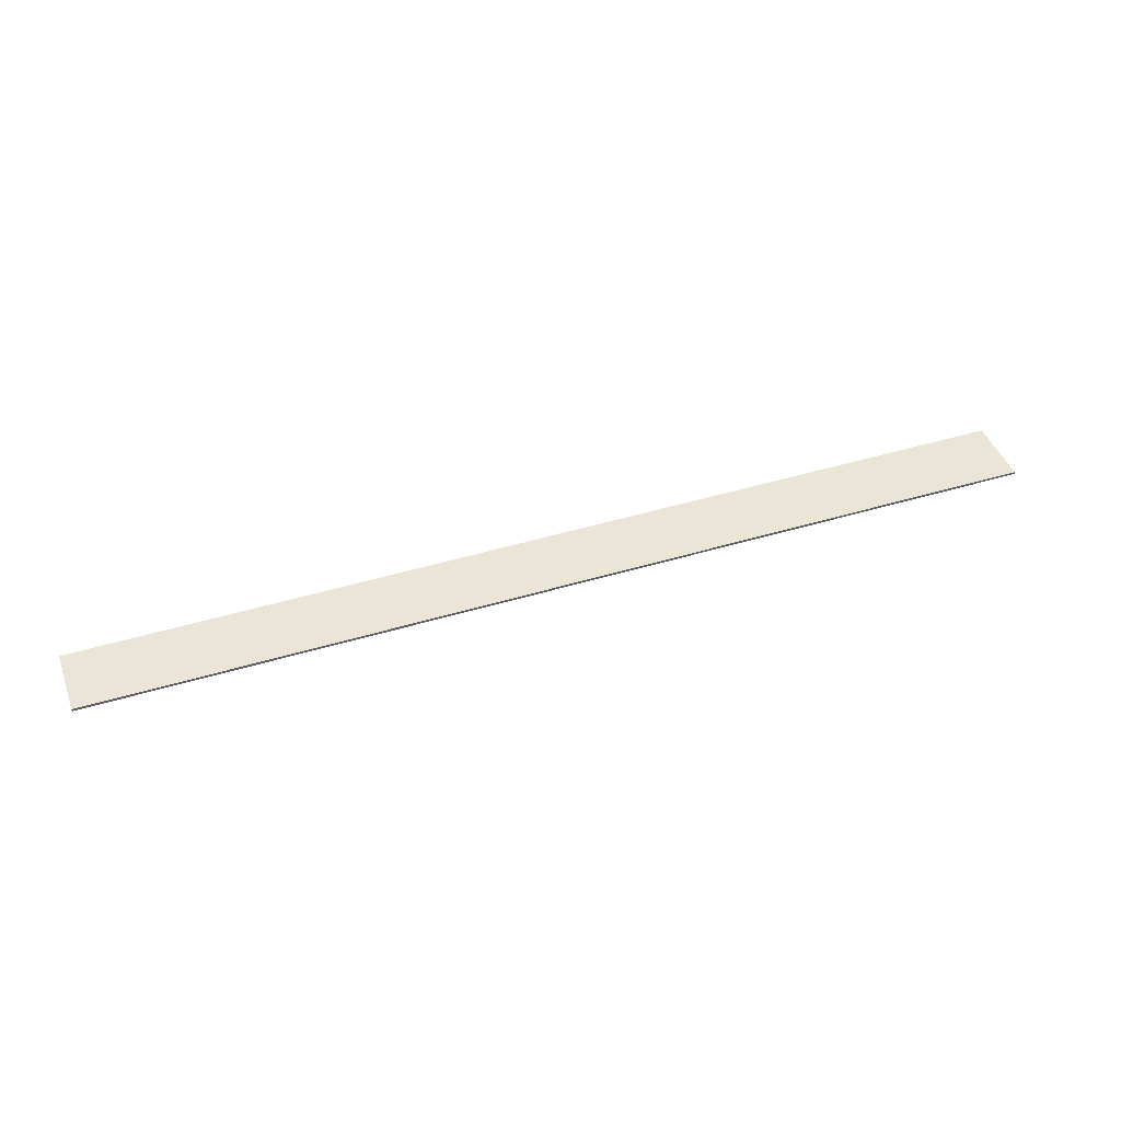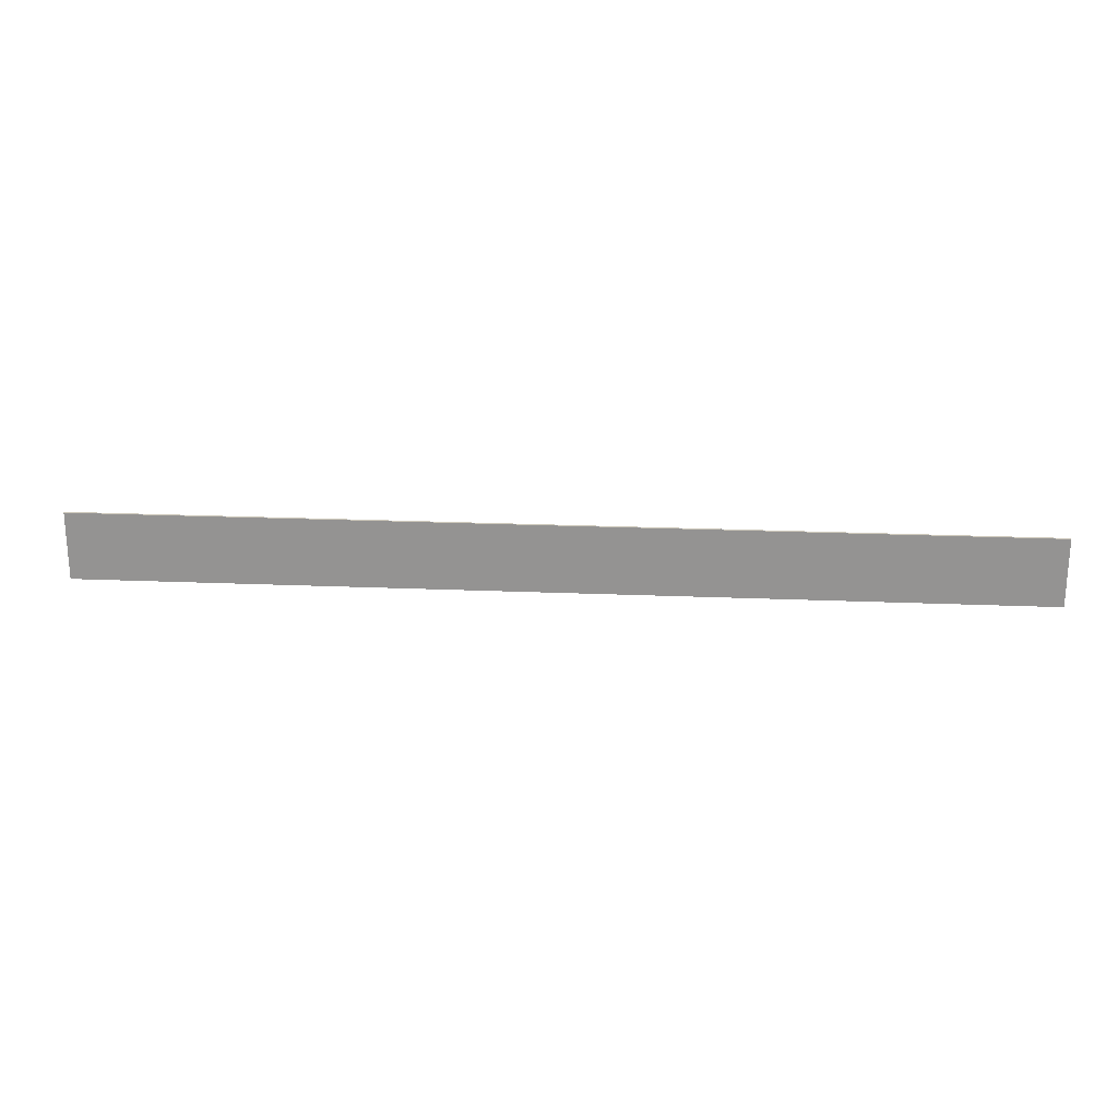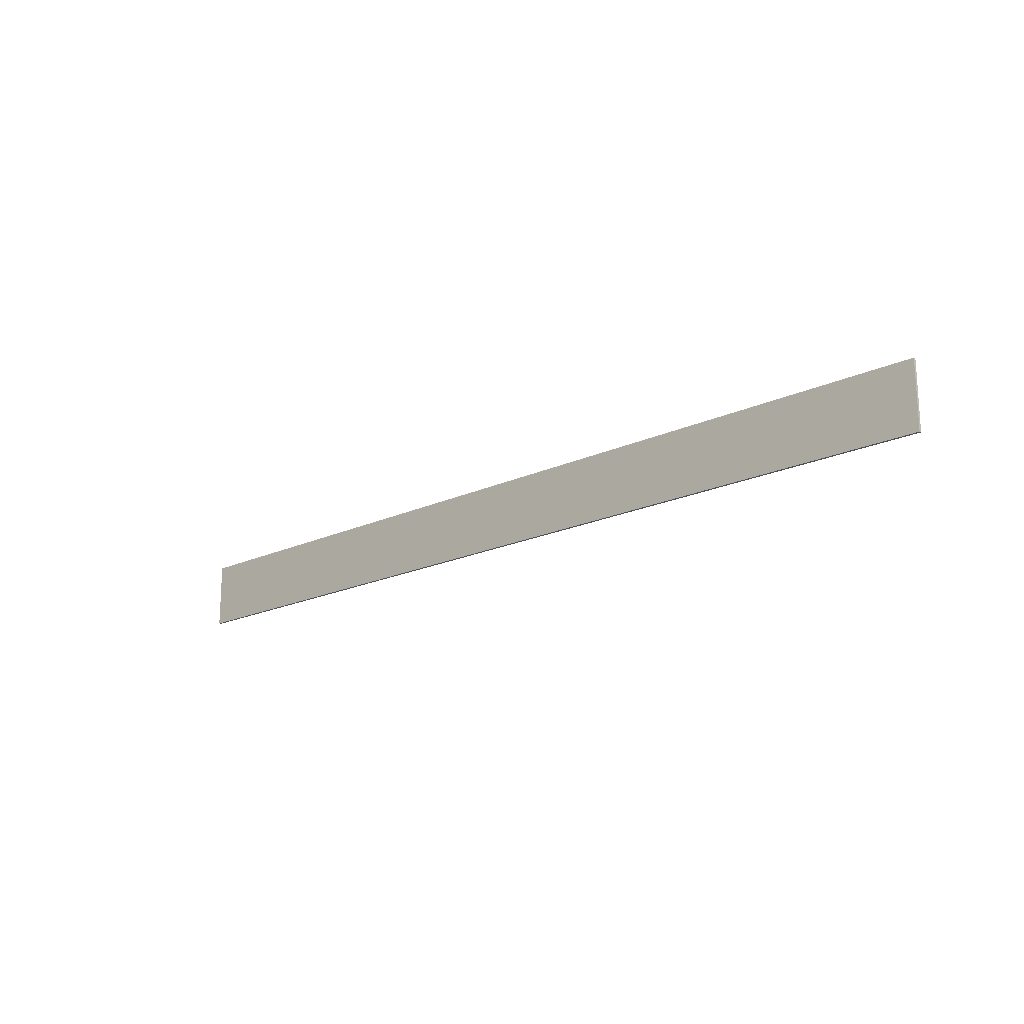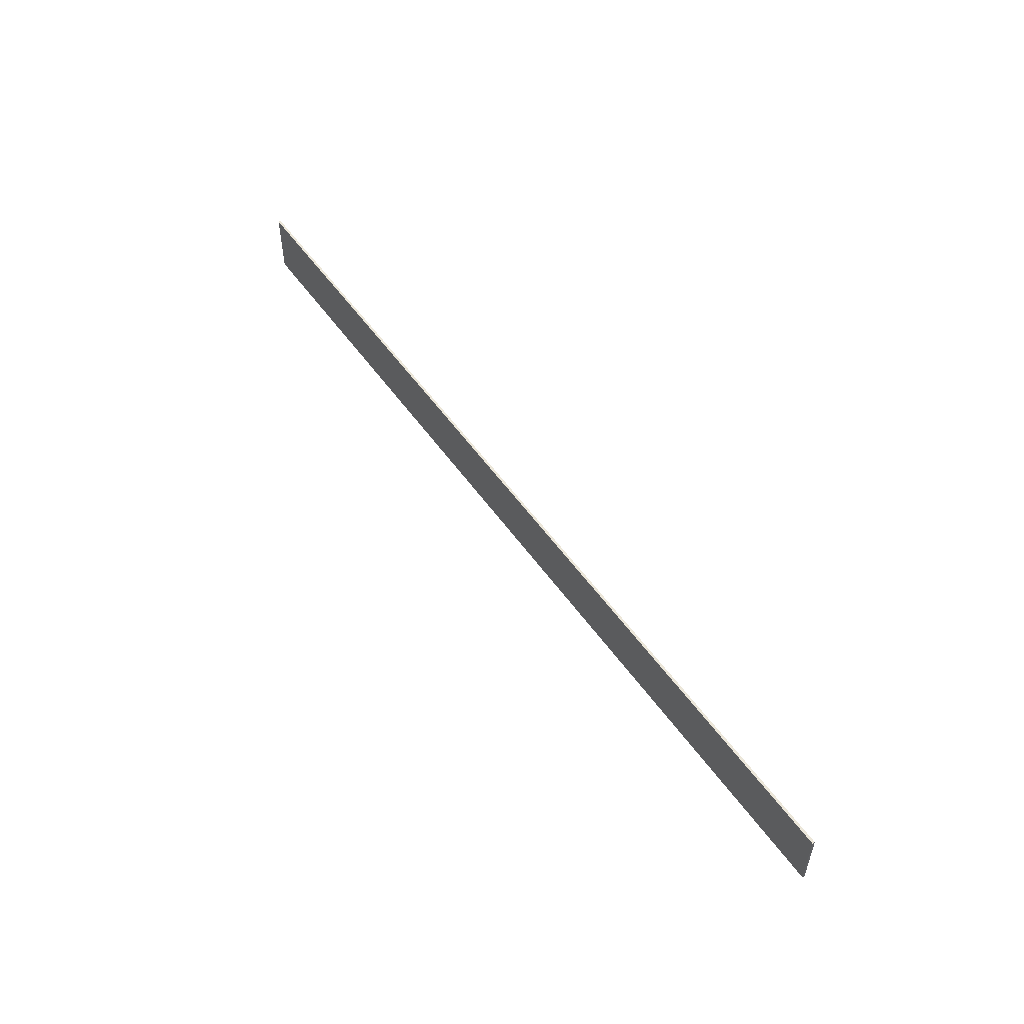
<metadata>
{"format":"obj","ext":"obj","renderer":"f3d","projection":"perspective","resolution":1024,"background":"white","views":[{"elev":44.2,"azim":-19.6,"up":"+Z"},{"elev":22.5,"azim":4.1,"up":"+Y"},{"elev":-18.4,"azim":42.5,"up":"+Y"},{"elev":53.2,"azim":55.7,"up":"+Y"}]}
</metadata>
<code>
o Cube.001
v 110.4 -0 0.2998
v -110.4 -0 0.2998
v -110.4 0 -0.2998
v -110.4 16 -0.2998
v -110.4 16 0.2998
v 110.4 16 0.2998
v 110.4 16 -0.2998
v 110.4 0 -0.2998
f 1 2 3
f 4 5 6
f 7 6 1
f 6 5 2
f 5 4 3
f 8 3 4
f 8 1 3
f 7 4 6
f 8 7 1
f 1 6 2
f 2 5 3
f 7 8 4

</code>
